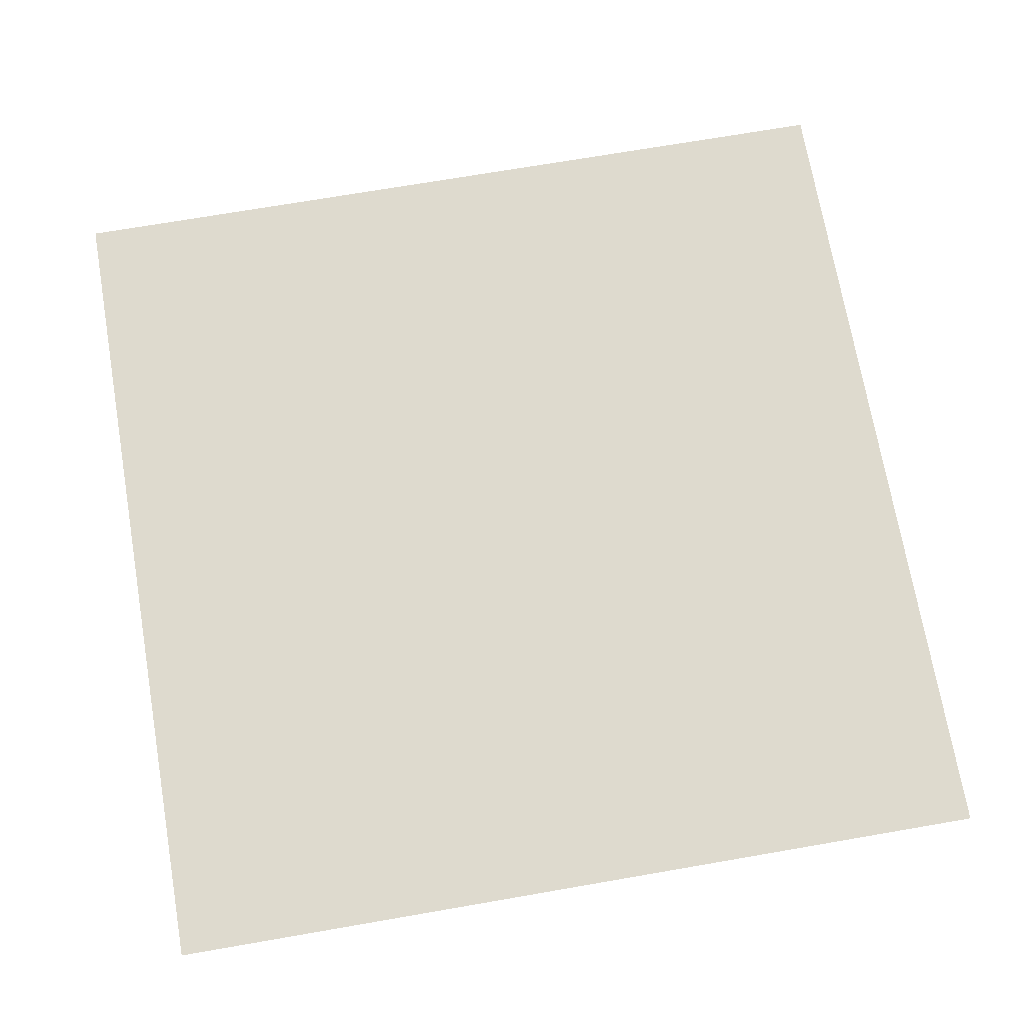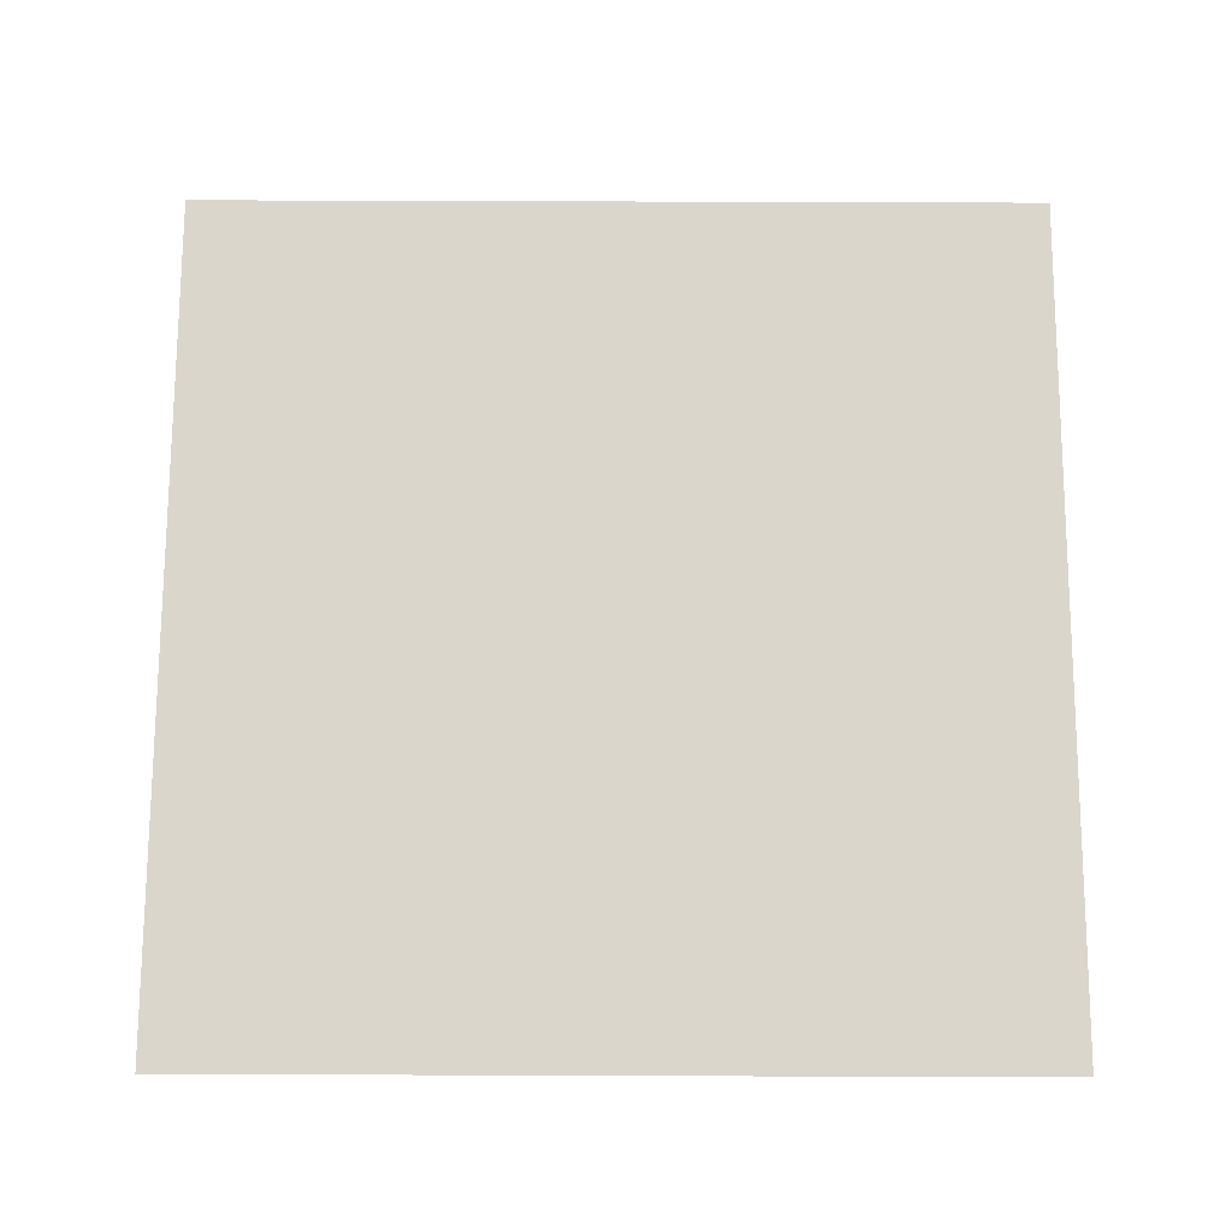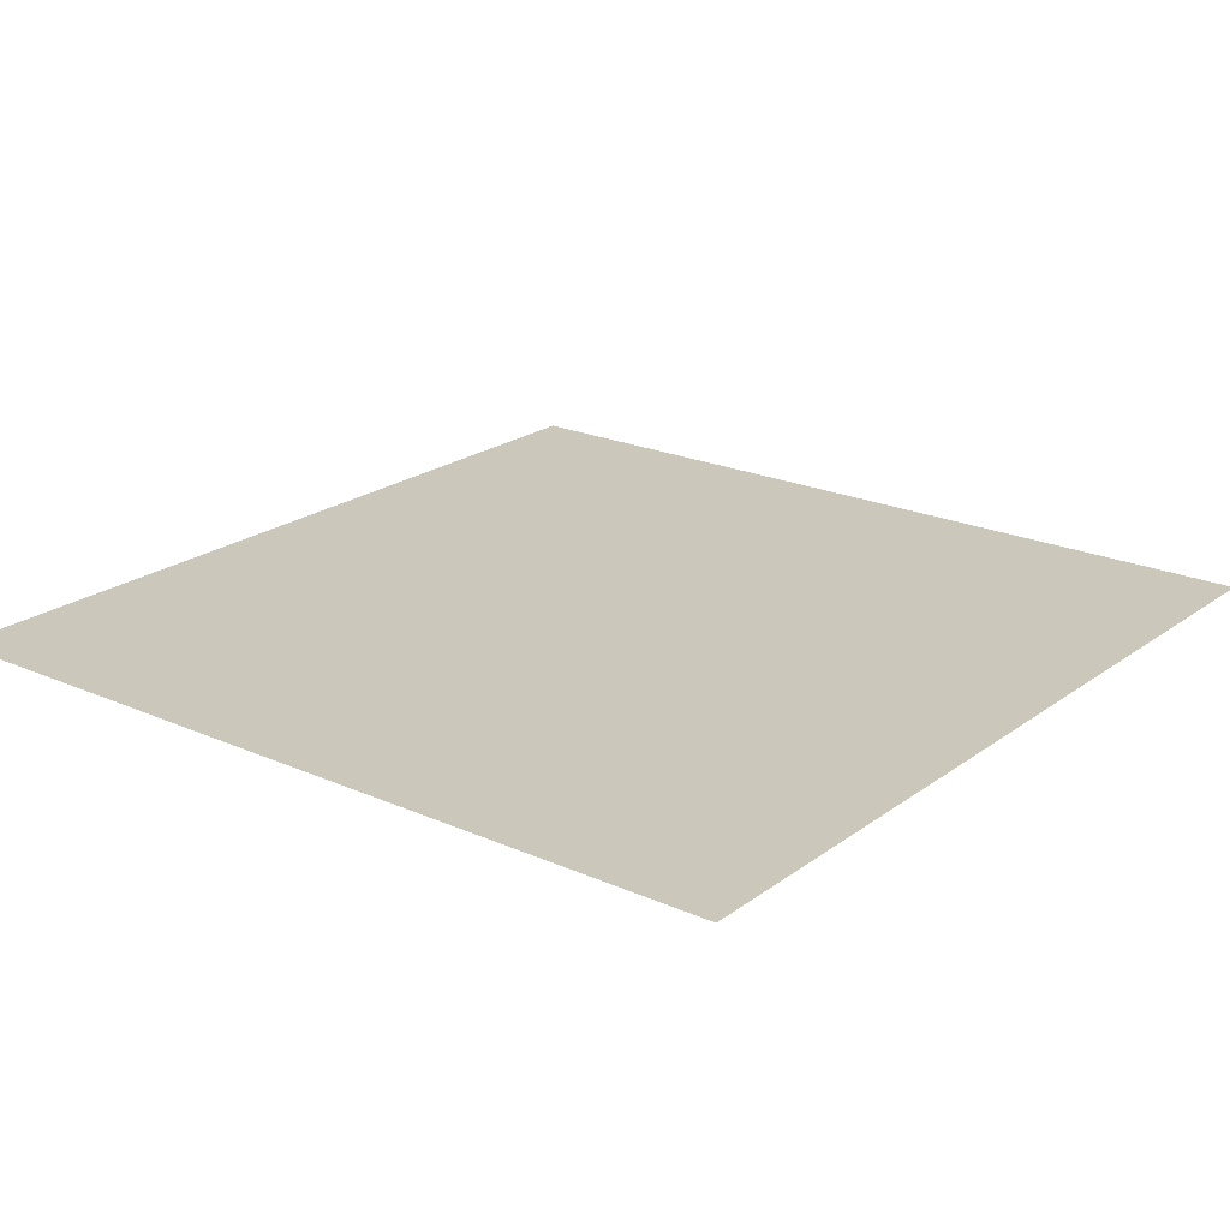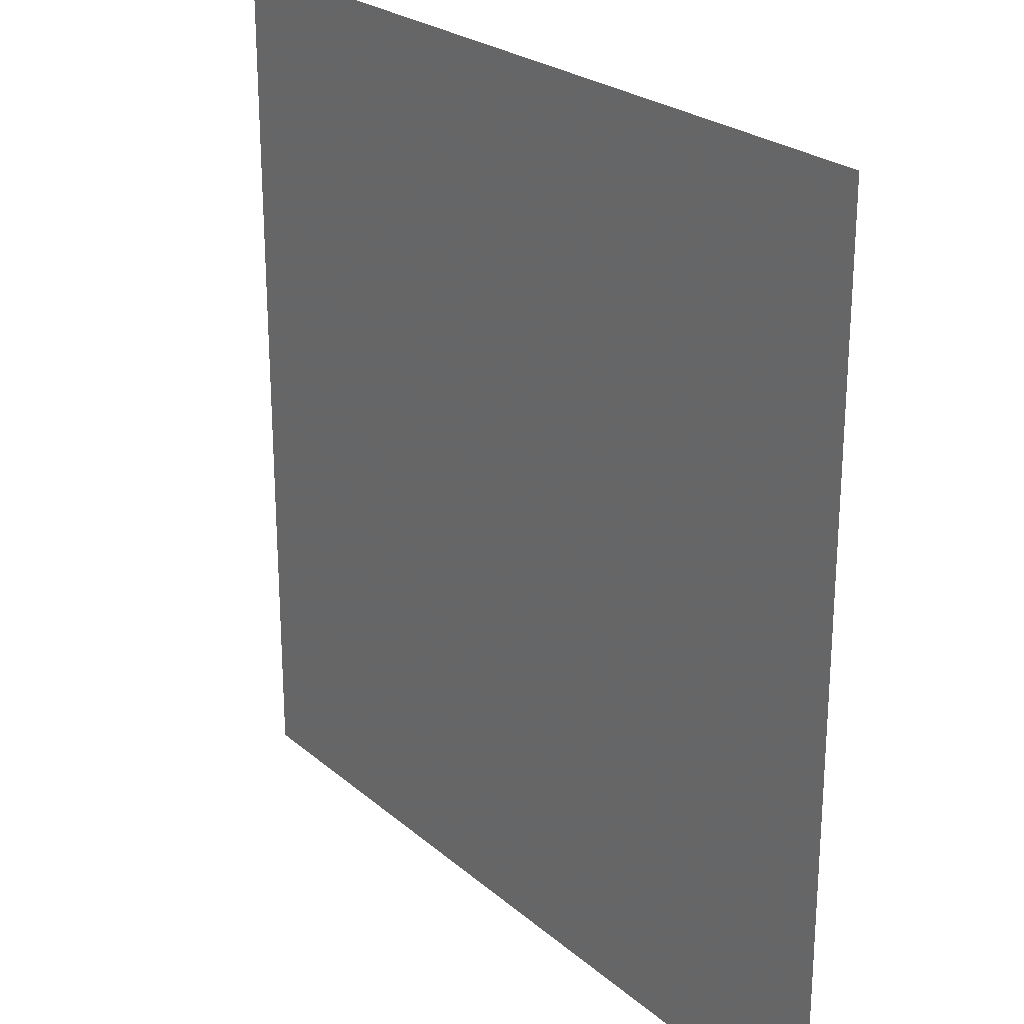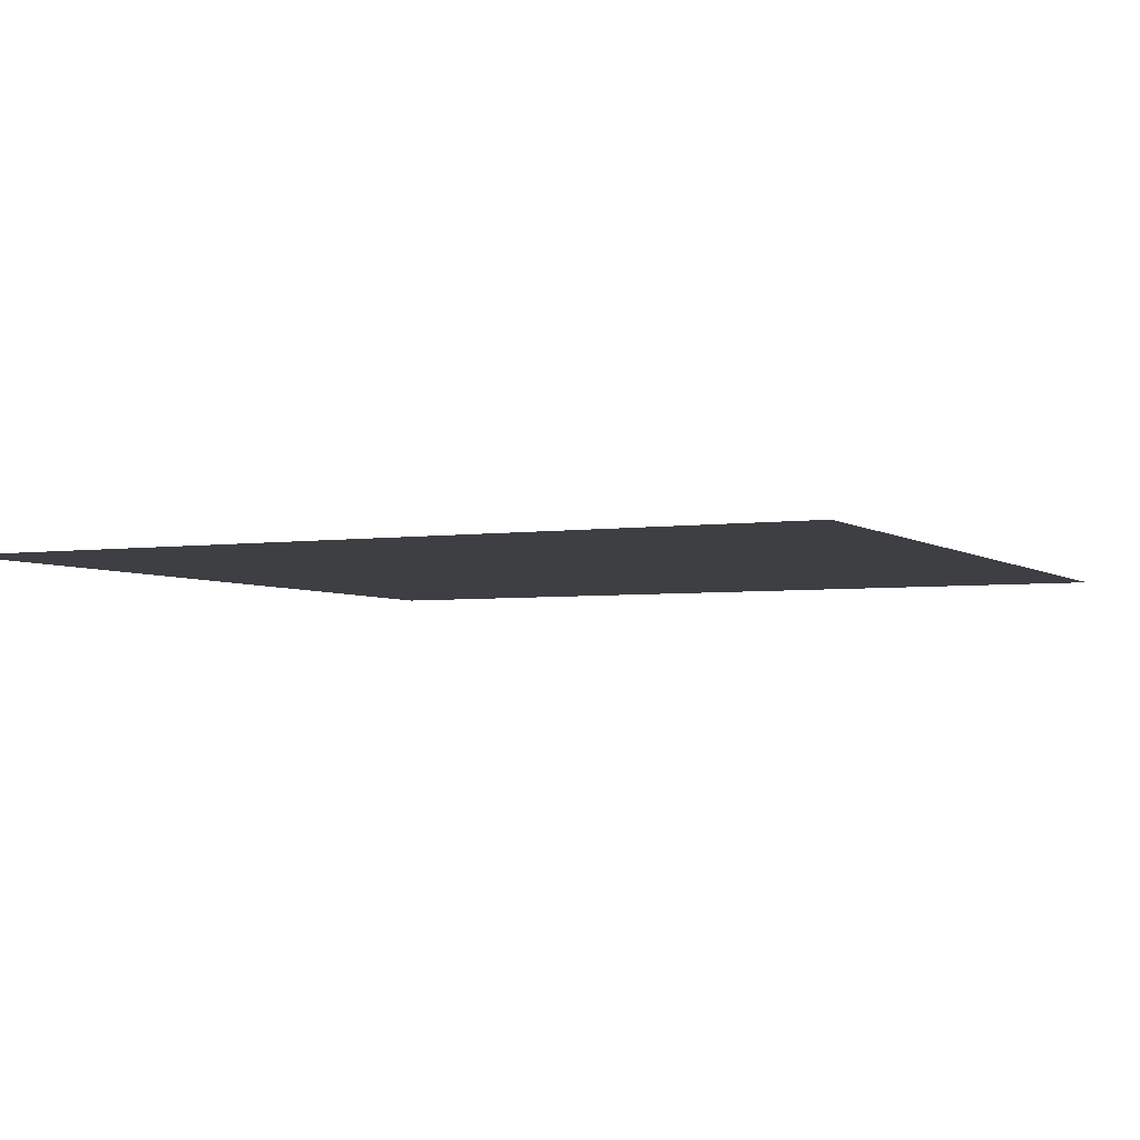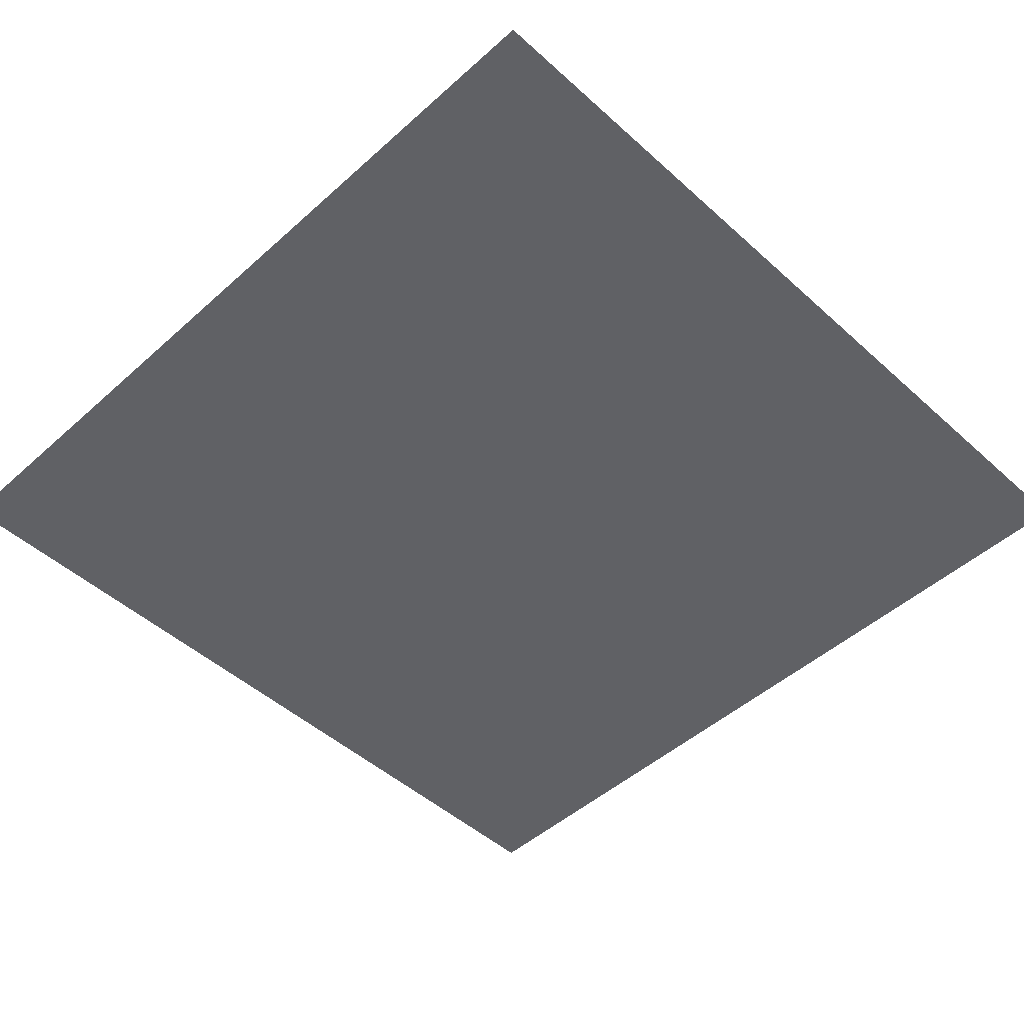
<metadata>
{"format":"obj","ext":"obj","renderer":"f3d","projection":"perspective","resolution":1024,"background":"white","views":[{"elev":71.3,"azim":170.2,"up":"+Y"},{"elev":73.6,"azim":-179.8,"up":"+Y"},{"elev":21.6,"azim":128.1,"up":"+Y"},{"elev":24.3,"azim":-126.1,"up":"+Z"},{"elev":-3.9,"azim":115.6,"up":"+Y"},{"elev":-48.4,"azim":134.9,"up":"+Y"}]}
</metadata>
<code>
v 0 1.875 0.5
v 0.5 1.875 0
v 0.5 1.875 0.5
v 0.25 1.875 0
v 0.25 1.875 -0.125
v 0.5 1.875 -0.125
v 0.5 1.875 -0.5
v -0.5 1.875 -0.5
v 0 1.875 0.125
v -0.5 1.875 0.5
v -0.125 1.875 0.5
v 0.125 1.875 0.125
f 1 2 3
f 2 1 4
f 2 4 5
f 2 5 6
f 6 5 7
f 7 5 8
f 8 5 9
f 8 9 10
f 10 9 11
f 11 9 12
f 11 12 1
f 1 12 4
f 4 12 9
f 4 9 5

</code>
